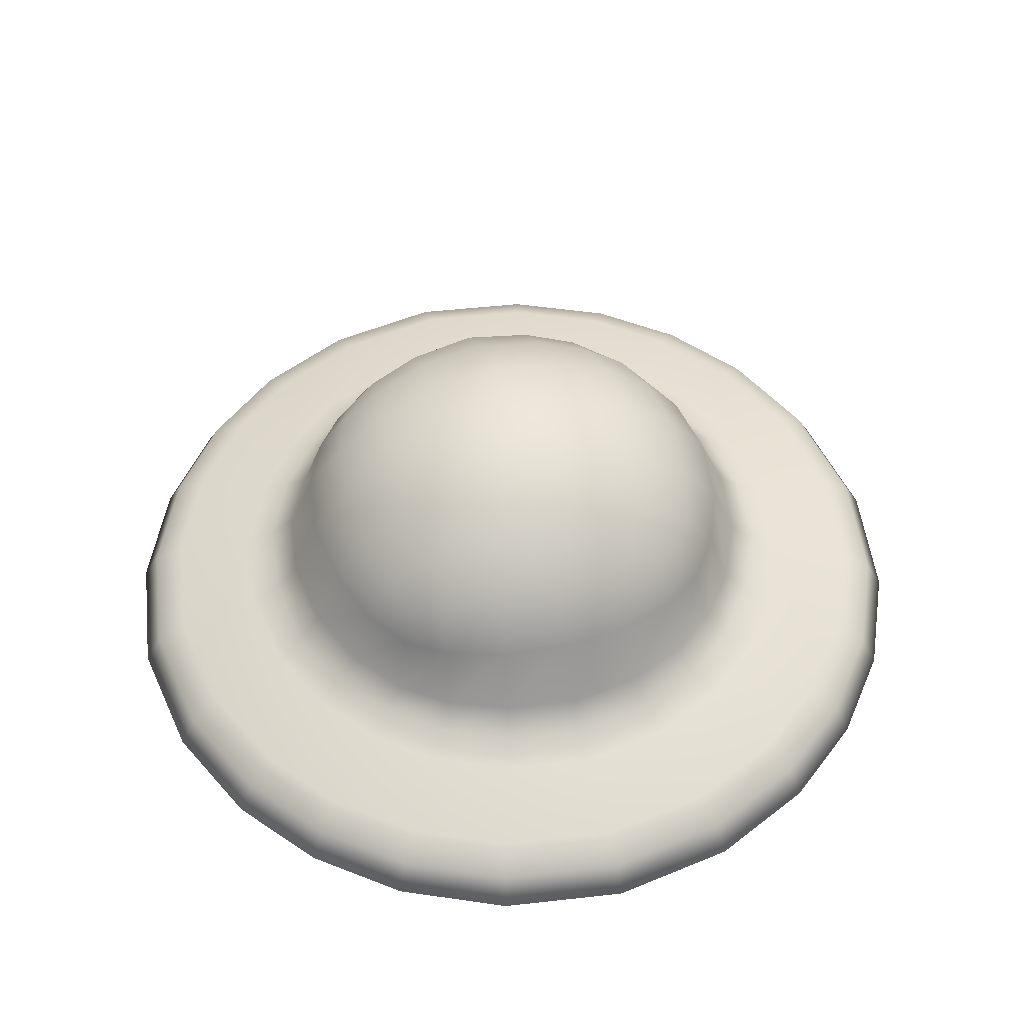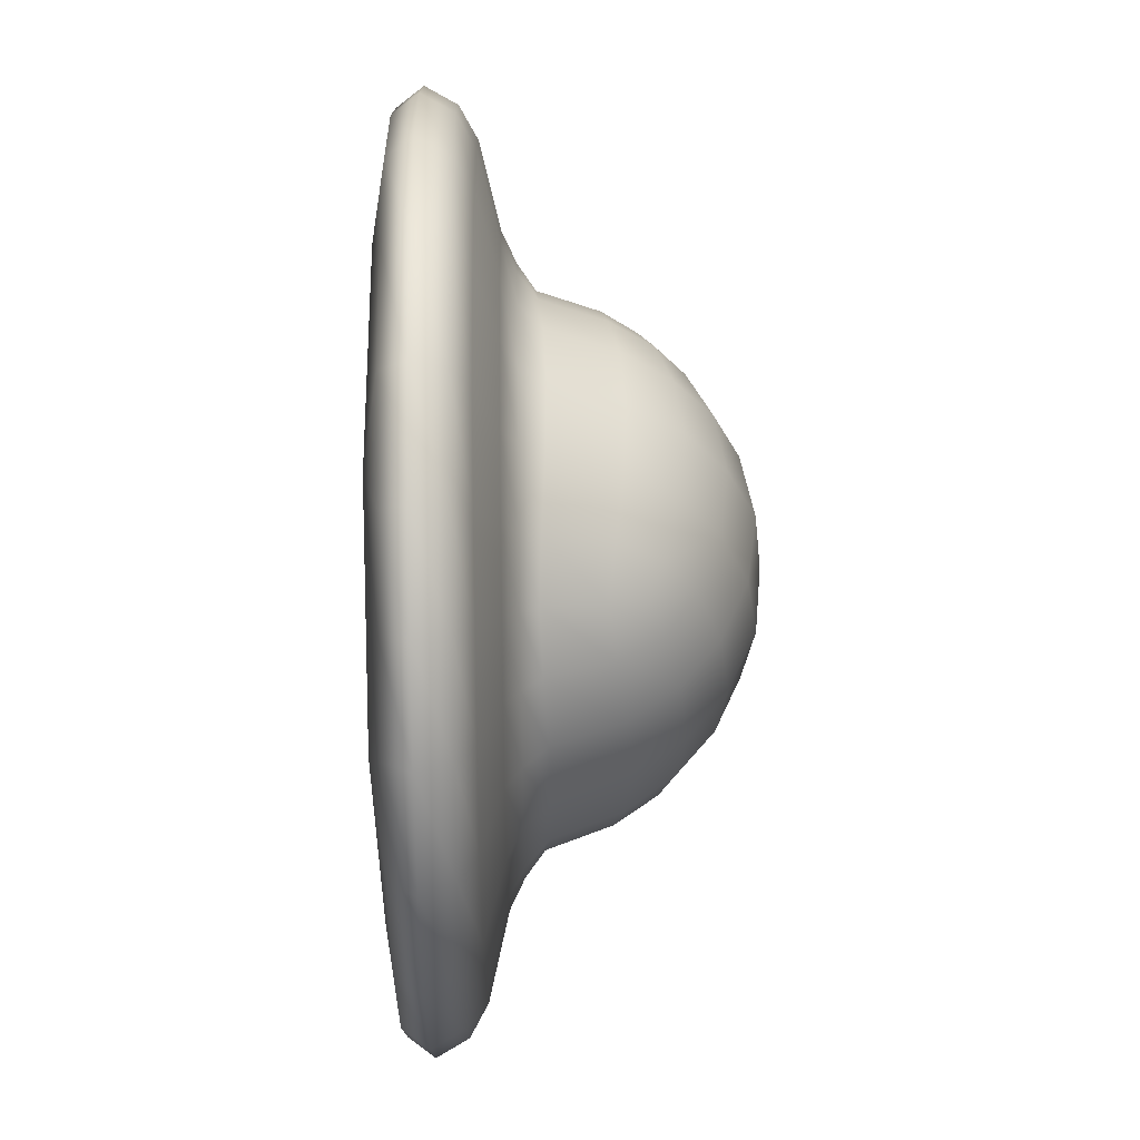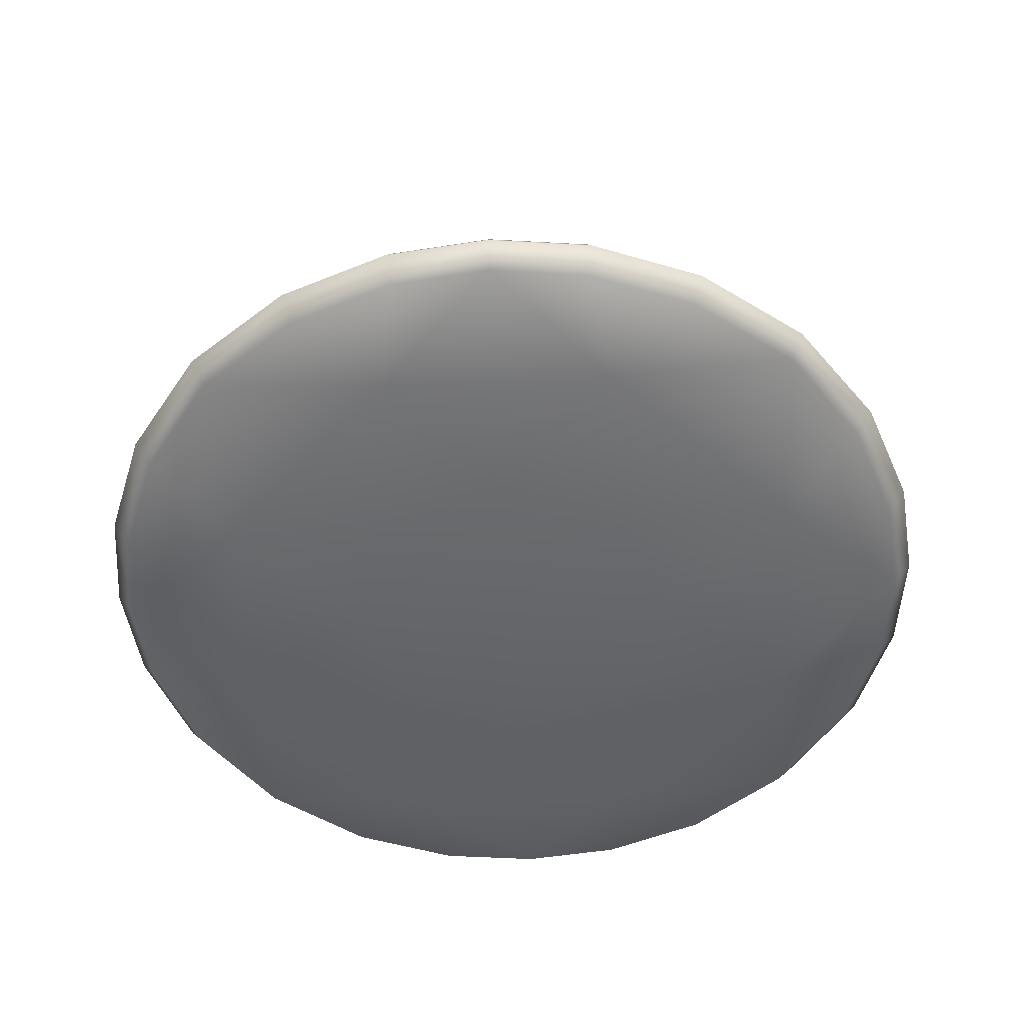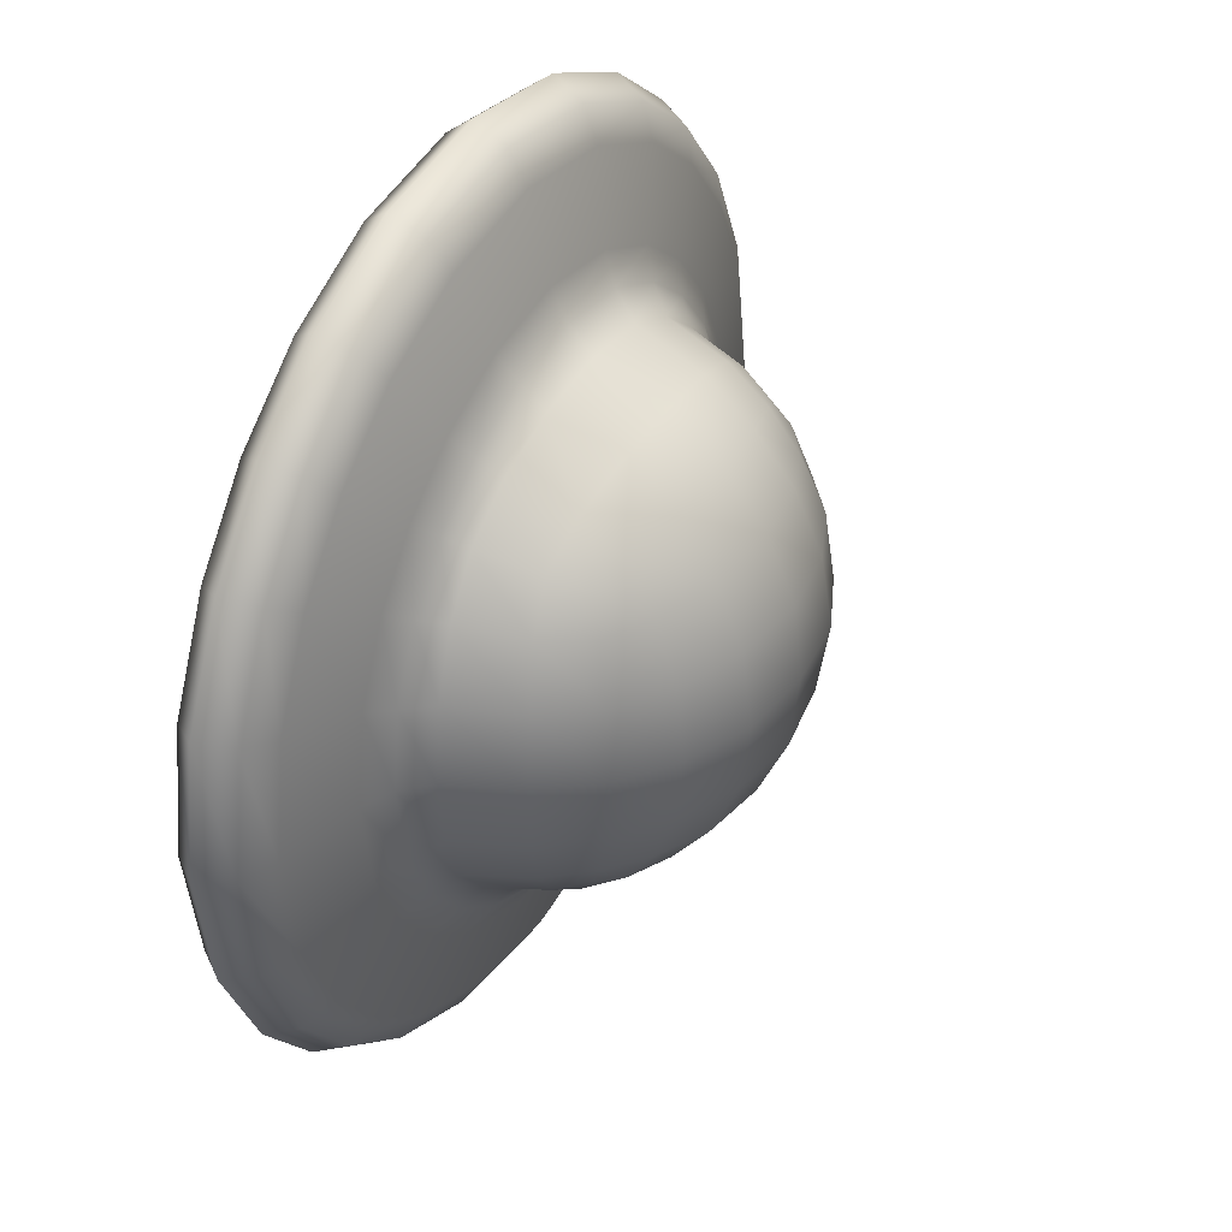
<metadata>
{"format":"obj","ext":"obj","renderer":"f3d","projection":"perspective","resolution":1024,"background":"white","views":[{"elev":51.7,"azim":74.5,"up":"+Y"},{"elev":51.9,"azim":89.1,"up":"+Z"},{"elev":-52.0,"azim":138.1,"up":"+Y"},{"elev":38.4,"azim":119.0,"up":"+Z"}]}
</metadata>
<code>
g slime_puddle_LOD0
v -0.1337 0.9533 -0.1337
v -3.843e-08 0.9874 2.014e-07
v -0.1369 0.9731 1.153e-07
v 0.1369 0.9731 1.161e-07
v 0.1337 0.9533 0.1337
v -3.883e-08 0.9731 0.1369
v 0.1278 0.9043 0.2474
v 0.2325 0.8628 0.2325
v 0.2474 0.9043 0.1278
v 0.1369 0.9731 1.161e-07
v 0.2545 0.9211 2.734e-07
v 0.1337 0.9533 -0.1337
v 0.3101 0.8097 0.224
v 0.3362 0.8357 0.1244
v 0.224 0.8097 0.3101
v 0.2824 0.782 0.2824
v 0.3079 0.722 0.3079
v 0.3635 0.7323 0.2327
v 0.2327 0.7323 0.3635
v 0.3492 0.8488 2.051e-07
v 0.2474 0.9043 -0.1278
v 0.4054 0.7473 0.128
v 0.1244 0.8357 0.3362
v 0.128 0.7473 0.4054
v -4.018e-08 0.9211 0.2545
v 0.333 0.6144 0.333
v 0.2458 0.6185 0.4023
v 0.4023 0.6185 0.2458
v 0.1335 0.6259 0.4532
v 0.4215 0.7541 1.954e-07
v 0.4532 0.6259 0.1335
v 0.3362 0.8357 -0.1244
v 0.3647 0.5835 0.3647
v 0.2673 0.5841 0.4427
v 0.1443 0.5853 0.4994
v 0.4427 0.5841 0.2673
v -5.005e-08 0.6291 0.4735
v -6.629e-08 0.5837 0.5158
v -4.482e-08 0.7541 0.4215
v -4.218e-08 0.8488 0.3492
v 0.2973 0.5578 0.4865
v 0.1615 0.5574 0.5481
v 0.4028 0.5581 0.4028
v -1.087e-07 0.5578 0.5727
v -0.1443 0.5853 0.4994
v -0.1335 0.6259 0.4532
v -0.128 0.7473 0.4054
v -0.1615 0.5574 0.5481
v 0.2045 0.521 0.6941
v -1.535e-07 0.5215 0.7253
v 0.3766 0.5215 0.6162
v -0.2045 0.521 0.6941
v -0.2673 0.5841 0.4427
v -0.2973 0.5578 0.4865
v -0.2458 0.6185 0.4023
v -0.3766 0.5215 0.6162
v -1.705e-07 0.4895 0.7833
v -0.2208 0.489 0.7496
v 0.2208 0.489 0.7496
v -0.4067 0.4895 0.6654
v -0.4028 0.5581 0.4028
v -0.51 0.5218 0.51
v -0.3647 0.5835 0.3647
v -0.5508 0.4898 0.5508
v -0.23 0.4321 0.7806
v -0.4235 0.4327 0.6929
v -1.8e-07 0.4326 0.8156
v -0.5736 0.433 0.5736
v -0.6162 0.5215 0.3766
v -0.6654 0.4895 0.4067
v -0.4865 0.5578 0.2973
v -0.6929 0.4327 0.4235
v -0.405 0.3861 0.6626
v -0.5485 0.3864 0.5485
v -0.2397 0.3548 0.5406
v -0.5406 0.3548 0.2397
v -0.2199 0.3855 0.7465
v -0.6626 0.3861 0.405
v -1.696e-07 0.3861 0.78
v 0.2397 0.3548 0.5406
v -0.7465 0.3855 0.2199
v -0.7806 0.4321 0.23
v 0.23 0.4321 0.7806
v 0.2199 0.3855 0.7465
v 0.4067 0.4895 0.6654
v 0.4235 0.4327 0.6929
v 0.51 0.5218 0.51
v -0.78 0.3861 3.102e-07
v -0.5406 0.3548 -0.2397
v 0.405 0.3861 0.6626
v 0.5508 0.4898 0.5508
v 0.4865 0.5578 0.2973
v 0.5736 0.433 0.5736
v 0.6162 0.5215 0.3766
v 0.4994 0.5853 0.1443
v 0.5485 0.3864 0.5485
v 0.5406 0.3548 0.2397
v 0.6654 0.4895 0.4067
v 0.5481 0.5574 0.1615
v 0.4735 0.6291 1.72e-07
v 0.6929 0.4327 0.4235
v 0.6941 0.521 0.2045
v 0.5158 0.5837 1.613e-07
v 0.4054 0.7473 -0.128
v 0.6626 0.3861 0.405
v 0.7496 0.489 0.2208
v 0.5727 0.5578 2.008e-07
v 0.4532 0.6259 -0.1335
v 0.7806 0.4321 0.23
v 0.7253 0.5215 2.731e-07
v 0.4994 0.5853 -0.1443
v 0.7465 0.3855 0.2199
v 0.7833 0.4895 3.125e-07
v 0.5481 0.5574 -0.1615
v 0.8156 0.4326 3.296e-07
v 0.6941 0.521 -0.2045
v 0.78 0.3861 3.092e-07
v 0.5406 0.3548 -0.2397
v 0.7496 0.489 -0.2208
v 0.7806 0.4321 -0.23
v 0.7465 0.3855 -0.2199
v 0.4427 0.5841 -0.2673
v 0.4865 0.5578 -0.2973
v 0.6162 0.5215 -0.3766
v 0.6654 0.4895 -0.4067
v 0.6929 0.4327 -0.4235
v 0.6626 0.3861 -0.405
v 0.4023 0.6185 -0.2458
v 0.3635 0.7323 -0.2327
v 0.3101 0.8097 -0.224
v 0.2325 0.8628 -0.2325
v 0.1278 0.9043 -0.2474
v 0.5736 0.433 -0.5736
v 0.5508 0.4898 -0.5508
v 0.5485 0.3864 -0.5485
v 0.2397 0.3548 -0.5406
v 0.51 0.5218 -0.51
v 0.4028 0.5581 -0.4028
v 0.3647 0.5835 -0.3647
v 0.333 0.6144 -0.333
v 0.3079 0.722 -0.3079
v 0.2824 0.782 -0.2824
v 0.224 0.8097 -0.3101
v 0.2327 0.7323 -0.3635
v 0.1244 0.8357 -0.3361
v 0.2458 0.6185 -0.4023
v 0.2673 0.5841 -0.4427
v 0.128 0.7473 -0.4054
v -4.218e-08 0.8488 -0.3492
v -4.018e-08 0.9211 -0.2545
v -3.883e-08 0.9731 -0.1369
v 0.1369 0.9731 1.161e-07
v -4.482e-08 0.7541 -0.4215
v 0.1335 0.6259 -0.4532
v -5.005e-08 0.6291 -0.4735
v 0.1443 0.5853 -0.4994
v -6.629e-08 0.5837 -0.5158
v 0.2973 0.5578 -0.4865
v 0.1615 0.5574 -0.5481
v -1.087e-07 0.5578 -0.5727
v 0.3766 0.5215 -0.6162
v 0.2045 0.521 -0.6941
v -1.535e-07 0.5215 -0.7253
v 0.4067 0.4895 -0.6654
v 0.2208 0.489 -0.7496
v -1.705e-07 0.4895 -0.7833
v 0.4235 0.4327 -0.6929
v 0.23 0.4321 -0.7806
v -1.8e-07 0.4326 -0.8156
v 0.405 0.3861 -0.6626
v 0.2199 0.3855 -0.7465
v -1.696e-07 0.3861 -0.78
v -0.2397 0.3548 -0.5406
v -1.589e-07 0.3441 -0.3141
v 0.2233 0.3443 -0.2233
v 0.3141 0.3441 1.788e-07
v 0.2233 0.3443 0.2233
v 2.484e-09 0.3441 0.3141
v -0.2233 0.3443 0.2233
v -0.3141 0.3441 2.012e-07
v -0.2233 0.3443 -0.2233
v -0.2397 0.3548 -0.5406
v -1.589e-07 0.3441 -0.3141
v -0.5485 0.3864 -0.5485
v -0.6626 0.3861 -0.405
v -0.7465 0.3855 -0.2199
v -0.8156 0.4326 3.307e-07
v -0.7806 0.4321 -0.23
v -0.7496 0.489 0.2208
v -0.7833 0.4895 3.135e-07
v -0.6941 0.521 0.2045
v -0.6929 0.4327 -0.4235
v -0.7496 0.489 -0.2208
v -0.7253 0.5215 2.815e-07
v -0.5481 0.5574 0.1615
v -0.4427 0.5841 0.2673
v -0.333 0.6144 0.333
v -0.2327 0.7323 0.3635
v -0.1244 0.8357 0.3362
v -0.1278 0.9043 0.2474
v -0.1337 0.9533 0.1337
v -0.1369 0.9731 1.153e-07
v -3.843e-08 0.9874 2.014e-07
v -0.4994 0.5853 0.1443
v -0.4023 0.6185 0.2458
v -0.3079 0.722 0.3079
v -0.224 0.8097 0.3101
v -0.2325 0.8628 0.2325
v -0.2474 0.9043 0.1278
v -0.5727 0.5578 2.015e-07
v -0.2545 0.9211 2.732e-07
v -0.1369 0.9731 1.153e-07
v -0.6941 0.521 -0.2045
v -0.2474 0.9043 -0.1278
v -0.1337 0.9533 -0.1337
v -0.6654 0.4895 -0.4067
v -0.5736 0.433 -0.5736
v -0.405 0.3861 -0.6626
v -0.2199 0.3855 -0.7465
v -1.696e-07 0.3861 -0.78
v -0.4235 0.4327 -0.6929
v -0.23 0.4321 -0.7806
v -1.8e-07 0.4326 -0.8156
v -0.5508 0.4898 -0.5508
v -0.6162 0.5215 -0.3766
v -0.2208 0.489 -0.7496
v -1.705e-07 0.4895 -0.7833
v -0.4067 0.4895 -0.6654
v -0.2045 0.521 -0.6941
v -1.535e-07 0.5215 -0.7253
v -0.51 0.5218 -0.51
v -0.3766 0.5215 -0.6162
v -0.5481 0.5574 -0.1615
v -0.1615 0.5574 -0.5481
v -1.087e-07 0.5578 -0.5727
v -0.4865 0.5578 -0.2973
v -0.2973 0.5578 -0.4865
v -0.4028 0.5581 -0.4028
v -0.5158 0.5837 1.576e-07
v -0.1443 0.5853 -0.4994
v -6.629e-08 0.5837 -0.5158
v -0.4994 0.5853 -0.1443
v -0.4427 0.5841 -0.2673
v -0.2673 0.5841 -0.4427
v -0.3647 0.5835 -0.3647
v -0.4532 0.6259 0.1335
v -0.1335 0.6259 -0.4532
v -5.005e-08 0.6291 -0.4735
v -0.4735 0.6291 1.726e-07
v -0.4532 0.6259 -0.1335
v -0.2458 0.6185 -0.4023
v -0.4023 0.6185 -0.2458
v -0.333 0.6144 -0.333
v -0.3635 0.7323 0.2327
v -0.4054 0.7473 0.128
v -0.4215 0.7541 1.976e-07
v -0.4054 0.7473 -0.128
v -0.3635 0.7323 -0.2327
v -0.3079 0.722 -0.3079
v -0.2824 0.782 0.2824
v -0.3101 0.8097 0.224
v -0.3362 0.8357 0.1244
v -0.3492 0.8488 2.02e-07
v -0.3362 0.8357 -0.1244
v -0.3101 0.8097 -0.224
v -0.2325 0.8628 -0.2325
v -0.2824 0.782 -0.2824
v -0.2327 0.7323 -0.3635
v -0.224 0.8097 -0.3101
v -0.128 0.7473 -0.4054
v -4.482e-08 0.7541 -0.4215
v -0.1244 0.8357 -0.3361
v -4.218e-08 0.8488 -0.3492
v -4.018e-08 0.9211 -0.2545
v -0.1278 0.9043 -0.2474
v -3.883e-08 0.9731 -0.1369
v -3.843e-08 0.9874 2.014e-07
v 0.2233 0.3443 -0.2233
v 6.584e-08 0.3442 -8.077e-08
v 6.584e-08 0.3442 -8.077e-08
v 0.2233 0.3443 0.2233
v 0.2233 0.3443 0.2233
v 6.584e-08 0.3442 -8.077e-08
v 2.484e-09 0.3441 0.3141
v 6.584e-08 0.3442 -8.077e-08
v 0.2233 0.3443 -0.2233
v -0.2233 0.3443 -0.2233
v 6.584e-08 0.3442 -8.077e-08
v -1.589e-07 0.3441 -0.3141
v -0.2233 0.3443 0.2233
v -3.843e-08 0.9874 2.014e-07
v -0.3141 0.3441 2.012e-07
v 6.584e-08 0.3442 -8.077e-08
v -0.2233 0.3443 -0.2233
v -0.2233 0.3443 0.2233
g slime_puddle_LOD0_0
f 3 2 1
f 5 4 2
f 6 5 2
f 7 5 6
f 7 8 5
f 8 9 5
f 5 9 10
f 9 11 10
f 10 11 12
f 8 13 9
f 9 14 11
f 13 14 9
f 15 8 7
f 16 13 8
f 15 16 8
f 16 17 13
f 13 18 14
f 17 18 13
f 16 15 19
f 17 16 19
f 14 20 11
f 11 21 12
f 11 20 21
f 18 22 14
f 14 22 20
f 23 15 7
f 19 15 24
f 15 23 24
f 23 7 25
f 25 7 6
f 17 26 18
f 17 19 27
f 26 17 27
f 18 28 22
f 26 28 18
f 19 24 29
f 27 19 29
f 22 30 20
f 28 31 22
f 22 31 30
f 20 30 32
f 20 32 21
f 26 33 28
f 26 27 34
f 33 26 34
f 27 29 35
f 34 27 35
f 28 36 31
f 33 36 28
f 29 24 37
f 35 29 38
f 29 37 38
f 24 39 37
f 24 23 39
f 23 40 39
f 40 23 25
f 33 34 41
f 34 35 42
f 41 34 42
f 33 43 36
f 43 33 41
f 35 38 44
f 42 35 44
f 38 37 45
f 37 39 46
f 37 46 45
f 39 40 47
f 39 47 46
f 44 38 48
f 38 45 48
f 42 49 41
f 44 50 42
f 50 49 42
f 41 51 43
f 49 51 41
f 48 52 44
f 52 50 44
f 45 46 53
f 48 45 54
f 45 53 54
f 46 47 55
f 46 55 53
f 56 52 48
f 54 56 48
f 50 57 49
f 52 58 50
f 58 57 50
f 49 59 51
f 57 59 49
f 56 60 52
f 60 58 52
f 54 53 61
f 62 56 54
f 61 62 54
f 53 55 63
f 53 63 61
f 64 60 56
f 62 64 56
f 58 65 57
f 60 66 58
f 66 65 58
f 57 67 59
f 65 67 57
f 64 68 60
f 68 66 60
f 69 62 61
f 70 64 62
f 69 70 62
f 61 63 71
f 71 69 61
f 72 68 64
f 70 72 64
f 66 73 65
f 68 74 66
f 74 73 66
f 74 75 73
f 75 74 76
f 73 77 65
f 73 75 77
f 65 77 67
f 78 74 68
f 72 78 68
f 78 76 74
f 77 79 67
f 77 75 79
f 79 75 80
f 81 78 72
f 81 76 78
f 82 72 70
f 82 81 72
f 67 79 83
f 67 83 59
f 79 80 84
f 79 84 83
f 59 83 85
f 59 85 51
f 83 84 86
f 83 86 85
f 51 85 87
f 51 87 43
f 88 76 81
f 88 81 82
f 76 88 89
f 84 80 90
f 84 90 86
f 85 86 91
f 85 91 87
f 43 87 92
f 43 92 36
f 86 90 93
f 86 93 91
f 87 91 94
f 87 94 92
f 36 92 95
f 36 95 31
f 90 80 96
f 90 96 93
f 96 80 97
f 91 93 98
f 91 98 94
f 92 94 99
f 92 99 95
f 31 95 100
f 31 100 30
f 93 96 101
f 93 101 98
f 94 98 102
f 94 102 99
f 95 99 103
f 95 103 100
f 30 100 104
f 30 104 32
f 96 105 101
f 96 97 105
f 98 101 106
f 98 106 102
f 99 102 107
f 99 107 103
f 100 103 108
f 100 108 104
f 101 105 109
f 101 109 106
f 102 106 110
f 102 110 107
f 103 107 111
f 103 111 108
f 105 97 112
f 105 112 109
f 106 109 113
f 106 113 110
f 107 110 114
f 107 114 111
f 109 112 115
f 109 115 113
f 110 113 116
f 110 116 114
f 112 97 117
f 112 117 115
f 117 97 118
f 113 115 119
f 113 119 116
f 115 117 120
f 115 120 119
f 117 118 121
f 117 121 120
f 111 114 122
f 114 116 123
f 114 123 122
f 116 119 124
f 116 124 123
f 119 120 125
f 119 125 124
f 120 121 126
f 120 126 125
f 121 118 127
f 121 127 126
f 111 122 128
f 108 111 128
f 108 128 129
f 104 108 129
f 104 129 130
f 32 104 130
f 32 130 131
f 21 32 131
f 21 131 132
f 12 21 132
f 126 127 133
f 126 133 134
f 125 126 134
f 127 135 133
f 127 118 135
f 136 135 118
f 125 134 137
f 124 125 137
f 124 137 138
f 123 124 138
f 123 138 139
f 122 123 139
f 122 139 140
f 128 122 140
f 128 140 141
f 129 128 141
f 129 141 142
f 130 129 142
f 130 142 143
f 143 142 141
f 131 130 143
f 144 141 140
f 144 143 141
f 131 143 145
f 145 143 144
f 132 131 145
f 146 140 139
f 146 144 140
f 147 139 138
f 147 146 139
f 148 145 144
f 148 144 146
f 132 145 149
f 149 145 148
f 150 132 149
f 12 132 150
f 151 12 150
f 152 12 151
f 153 149 148
f 154 148 146
f 153 148 154
f 154 146 147
f 155 153 154
f 155 154 156
f 156 154 147
f 157 155 156
f 156 147 158
f 158 147 138
f 138 137 158
f 157 156 159
f 159 156 158
f 160 157 159
f 137 161 158
f 158 161 159
f 137 134 161
f 159 162 160
f 161 162 159
f 162 163 160
f 134 164 161
f 161 164 162
f 134 133 164
f 162 165 163
f 164 165 162
f 165 166 163
f 133 167 164
f 164 167 165
f 133 135 167
f 165 168 166
f 167 168 165
f 168 169 166
f 135 170 167
f 167 170 168
f 135 136 170
f 168 171 169
f 170 171 168
f 170 136 171
f 171 172 169
f 171 136 172
f 173 172 136
f 173 136 174
f 175 174 136
f 136 118 175
f 176 175 118
f 118 97 176
f 177 176 97
f 97 80 177
f 178 177 80
f 80 75 178
f 179 178 75
f 75 76 179
f 180 179 76
f 76 89 180
f 181 180 89
f 89 182 181
f 183 181 182
f 184 182 89
f 184 89 185
f 185 89 186
f 186 89 88
f 186 88 187
f 187 88 82
f 185 186 188
f 188 186 187
f 187 82 189
f 189 82 70
f 189 70 69
f 190 187 189
f 188 187 190
f 191 189 69
f 190 189 191
f 191 69 71
f 192 185 188
f 184 185 192
f 193 188 190
f 192 188 193
f 194 190 191
f 193 190 194
f 195 191 71
f 194 191 195
f 71 196 195
f 63 196 71
f 63 197 196
f 55 197 63
f 55 198 197
f 47 198 55
f 47 199 198
f 40 199 47
f 199 40 200
f 40 25 200
f 200 25 201
f 25 6 201
f 201 6 202
f 6 203 202
f 196 204 195
f 197 205 196
f 196 205 204
f 198 206 197
f 197 206 205
f 199 207 198
f 198 207 206
f 199 200 208
f 207 199 208
f 200 201 209
f 208 200 209
f 195 204 210
f 210 194 195
f 209 201 211
f 201 212 211
f 213 194 210
f 213 193 194
f 211 212 214
f 212 215 214
f 216 193 213
f 216 192 193
f 217 192 216
f 217 184 192
f 218 184 217
f 218 182 184
f 219 182 218
f 220 182 219
f 221 218 217
f 219 218 221
f 220 219 222
f 222 219 221
f 223 220 222
f 224 217 216
f 221 217 224
f 225 216 213
f 224 216 225
f 223 222 226
f 227 223 226
f 222 221 228
f 228 221 224
f 226 222 228
f 227 226 229
f 230 227 229
f 228 224 231
f 231 224 225
f 226 228 232
f 229 226 232
f 232 228 231
f 225 213 233
f 233 213 210
f 230 229 234
f 235 230 234
f 231 225 236
f 236 225 233
f 229 232 237
f 234 229 237
f 232 231 238
f 238 231 236
f 237 232 238
f 210 239 233
f 204 239 210
f 234 240 235
f 240 241 235
f 233 242 236
f 239 242 233
f 236 243 238
f 242 243 236
f 237 244 234
f 244 240 234
f 238 245 237
f 243 245 238
f 245 244 237
f 204 246 239
f 205 246 204
f 240 247 241
f 247 248 241
f 239 249 242
f 246 249 239
f 242 250 243
f 249 250 242
f 244 251 240
f 251 247 240
f 243 252 245
f 250 252 243
f 245 253 244
f 253 251 244
f 252 253 245
f 205 254 246
f 206 254 205
f 246 255 249
f 254 255 246
f 249 256 250
f 255 256 249
f 250 257 252
f 256 257 250
f 252 258 253
f 257 258 252
f 253 259 251
f 258 259 253
f 206 260 254
f 207 260 206
f 260 261 254
f 260 207 261
f 254 261 255
f 207 208 261
f 261 262 255
f 261 208 262
f 255 262 256
f 208 209 262
f 262 263 256
f 262 209 263
f 256 263 257
f 209 211 263
f 263 264 257
f 263 211 264
f 257 264 258
f 211 214 264
f 264 265 258
f 264 214 265
f 258 265 259
f 214 266 265
f 214 215 266
f 265 267 259
f 265 266 267
f 259 267 268
f 259 268 251
f 251 268 247
f 266 269 267
f 267 269 268
f 268 270 247
f 268 269 270
f 247 270 248
f 270 271 248
f 270 272 271
f 269 272 270
f 272 273 271
f 274 273 272
f 266 275 269
f 275 272 269
f 275 274 272
f 215 275 266
f 276 274 275
f 215 276 275
f 277 276 215
f 176 279 278
f 281 280 176
f 284 283 282
f 286 285 174
f 289 288 287
f 290 288 178
f 291 10 151
f 294 293 292
f 292 293 295

</code>
